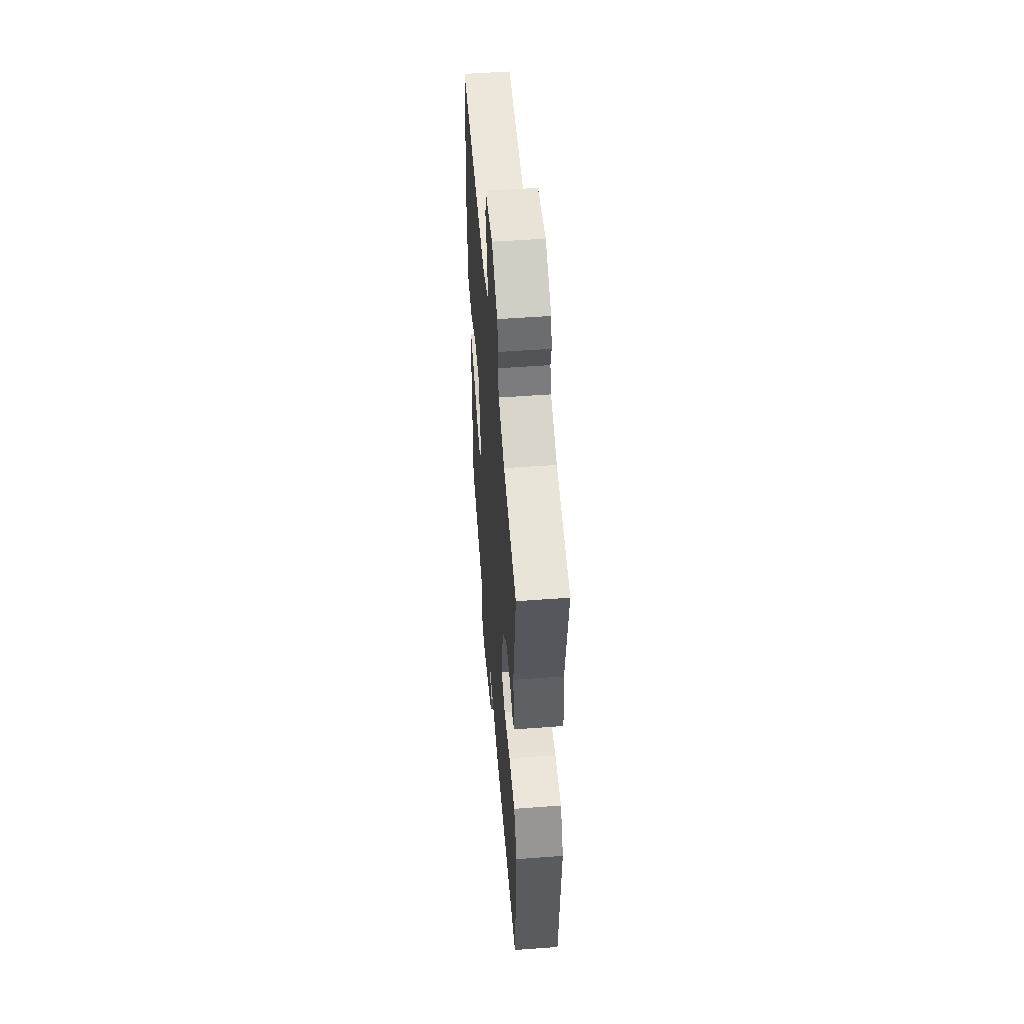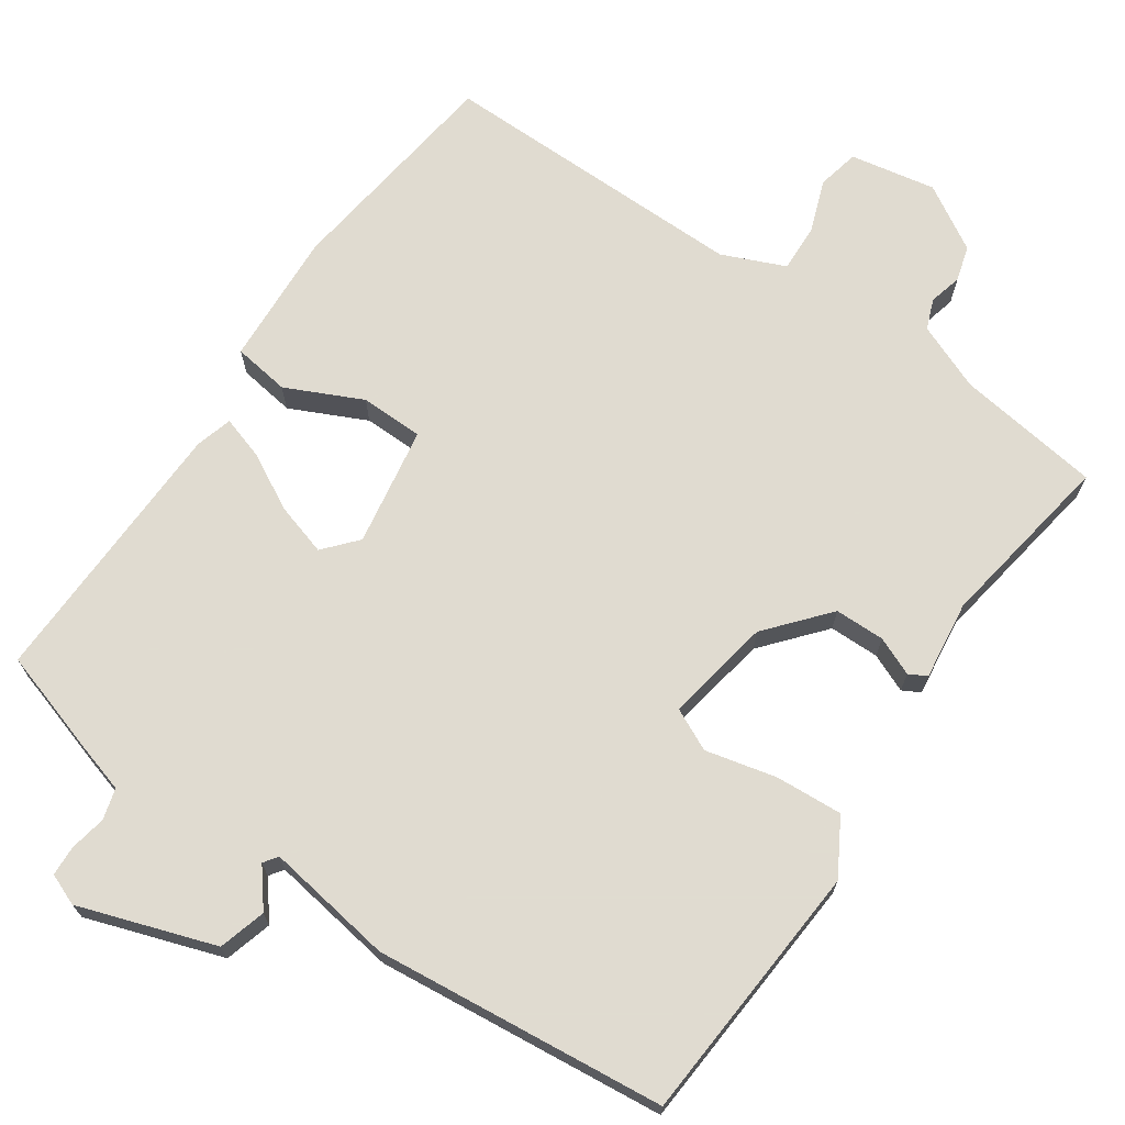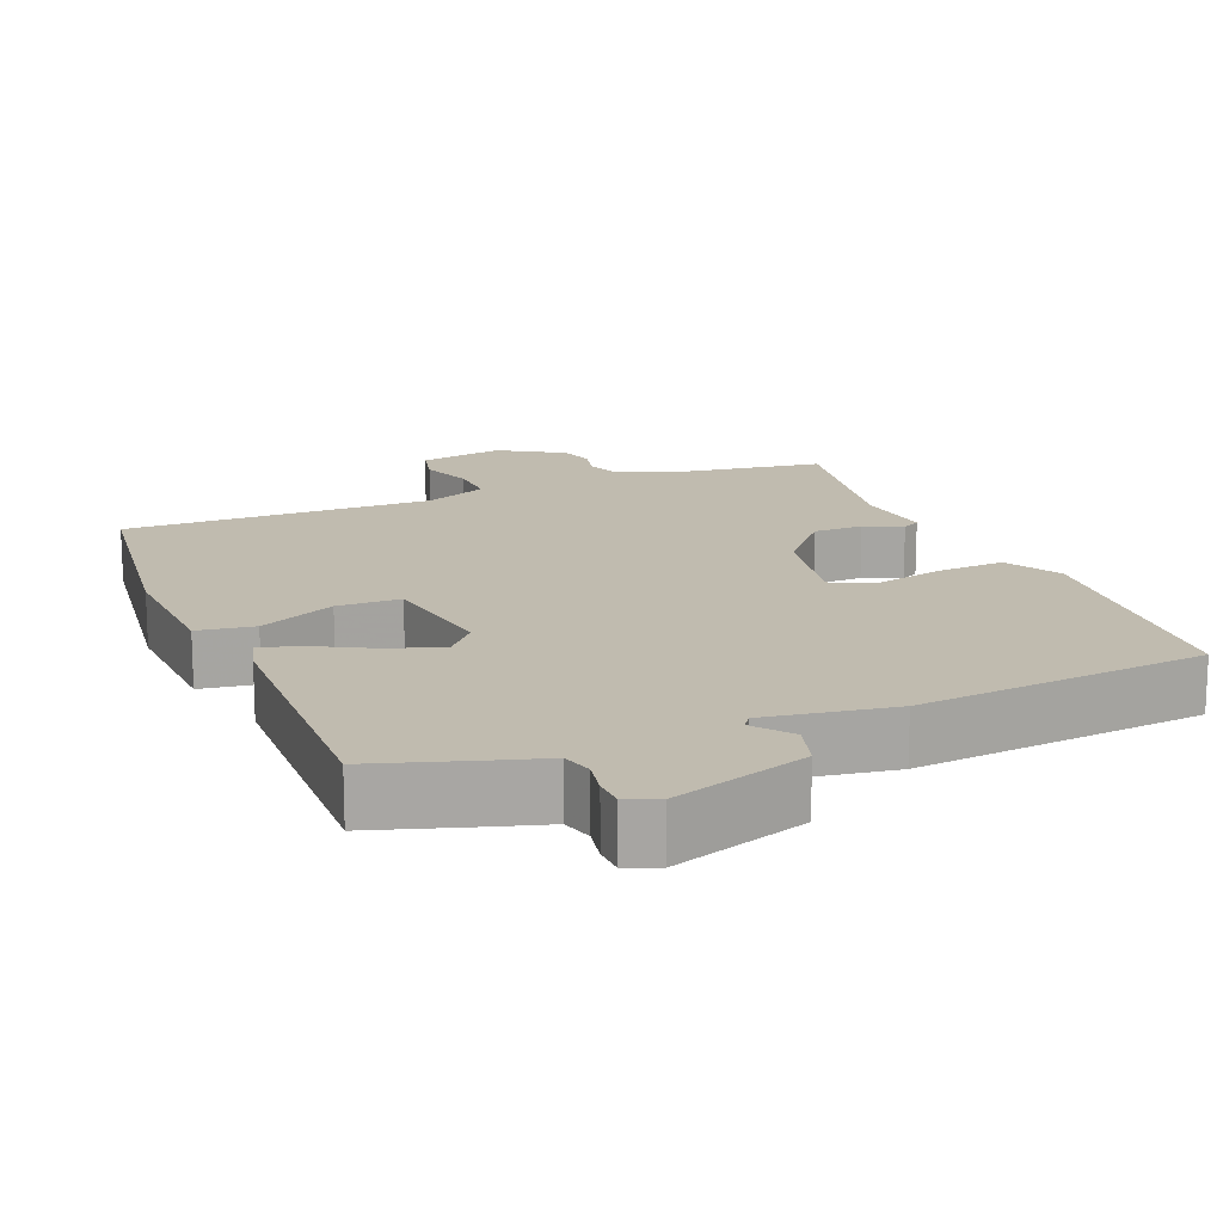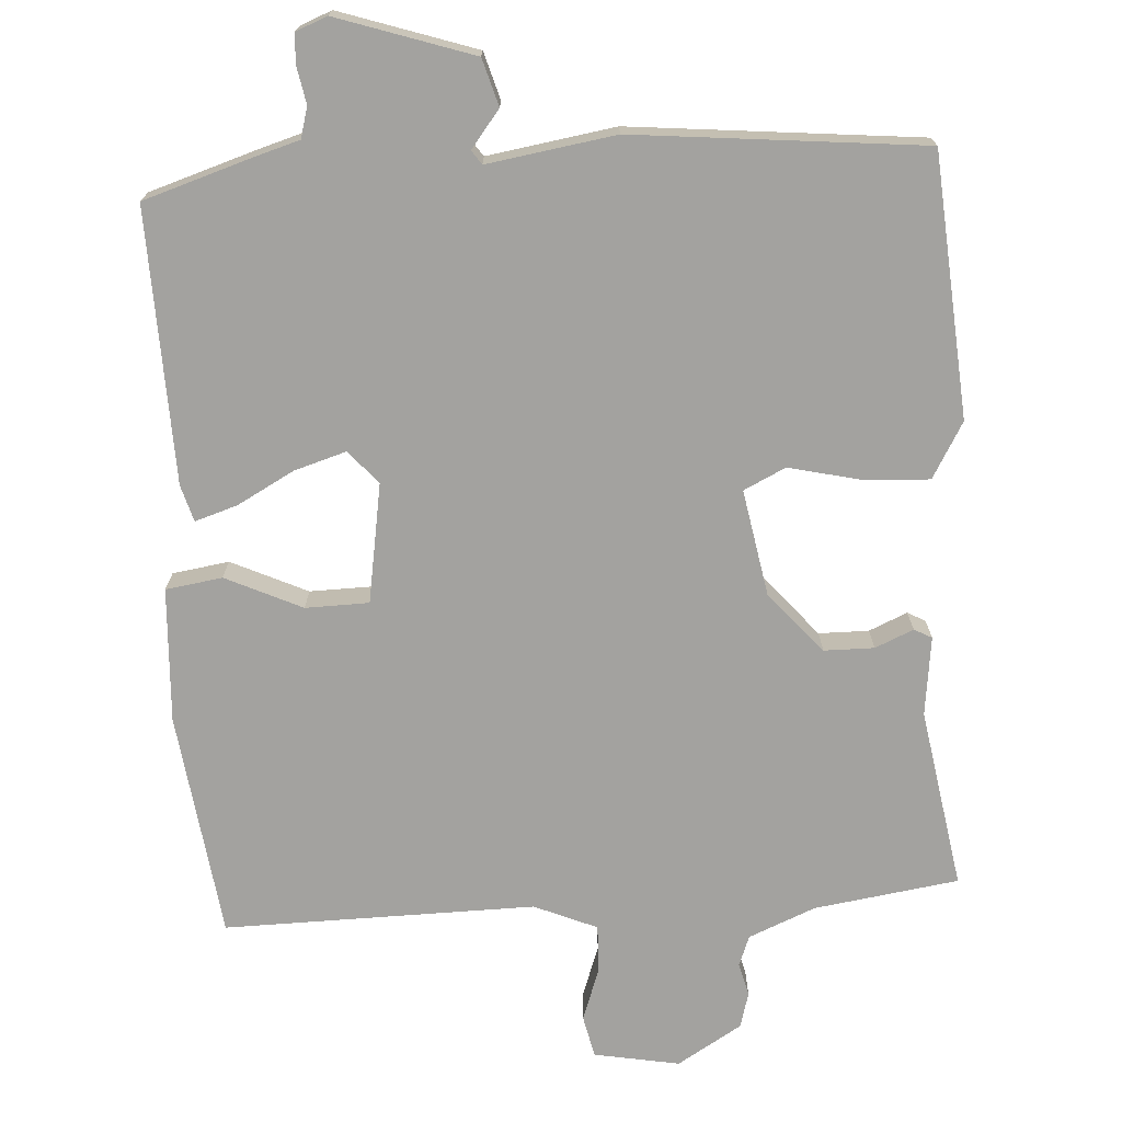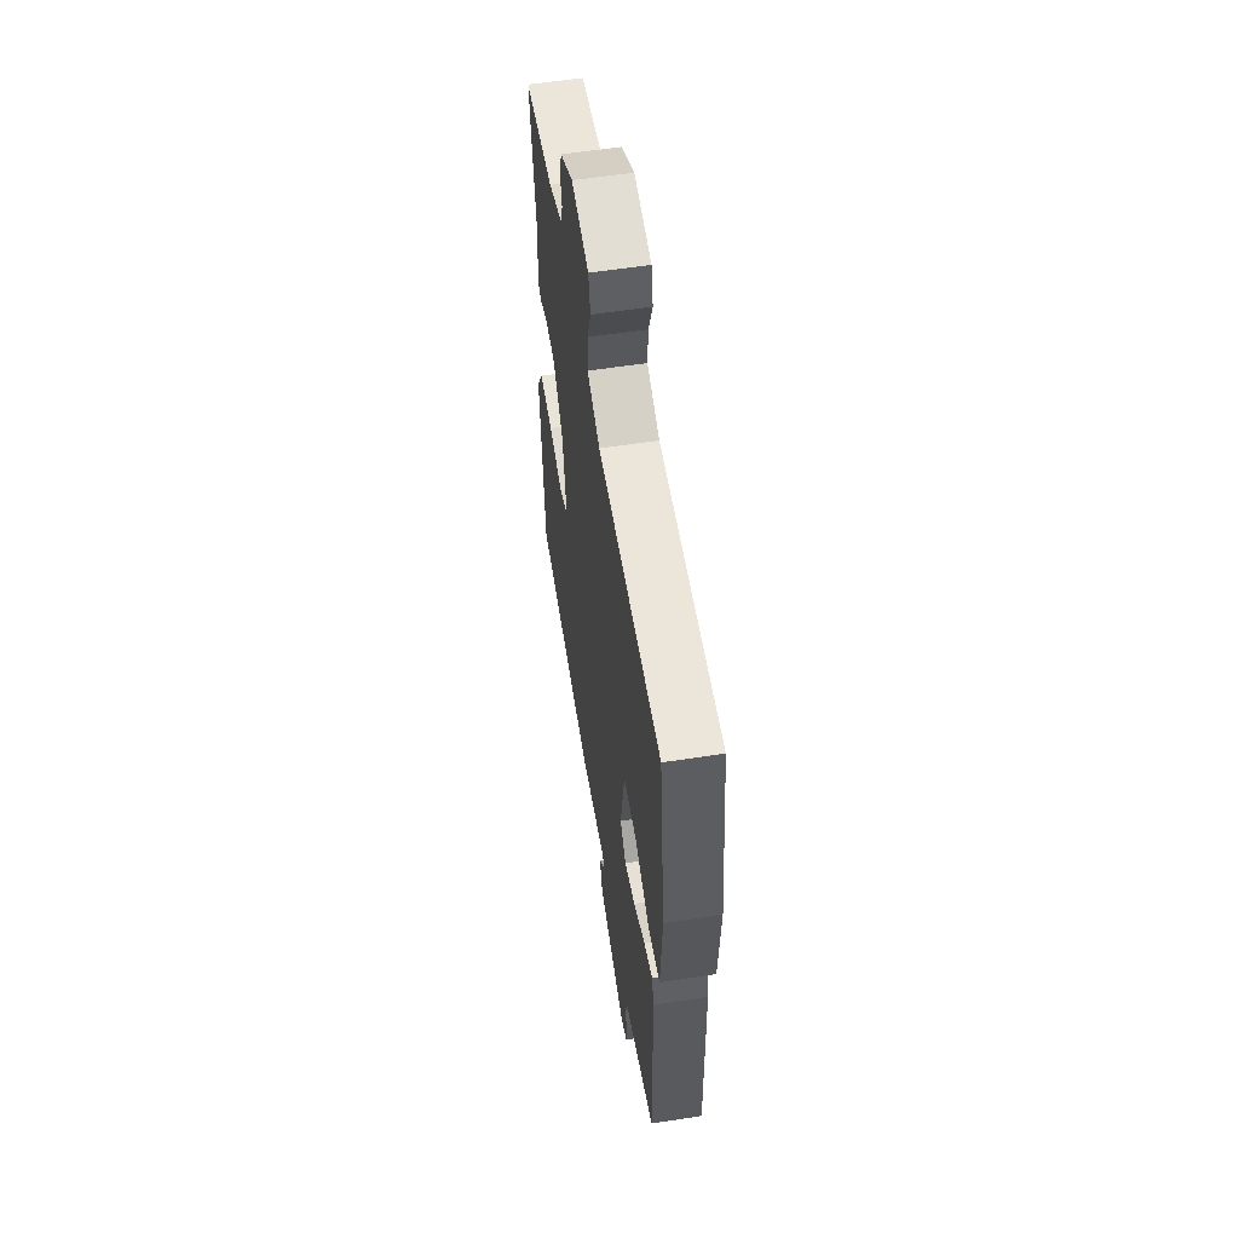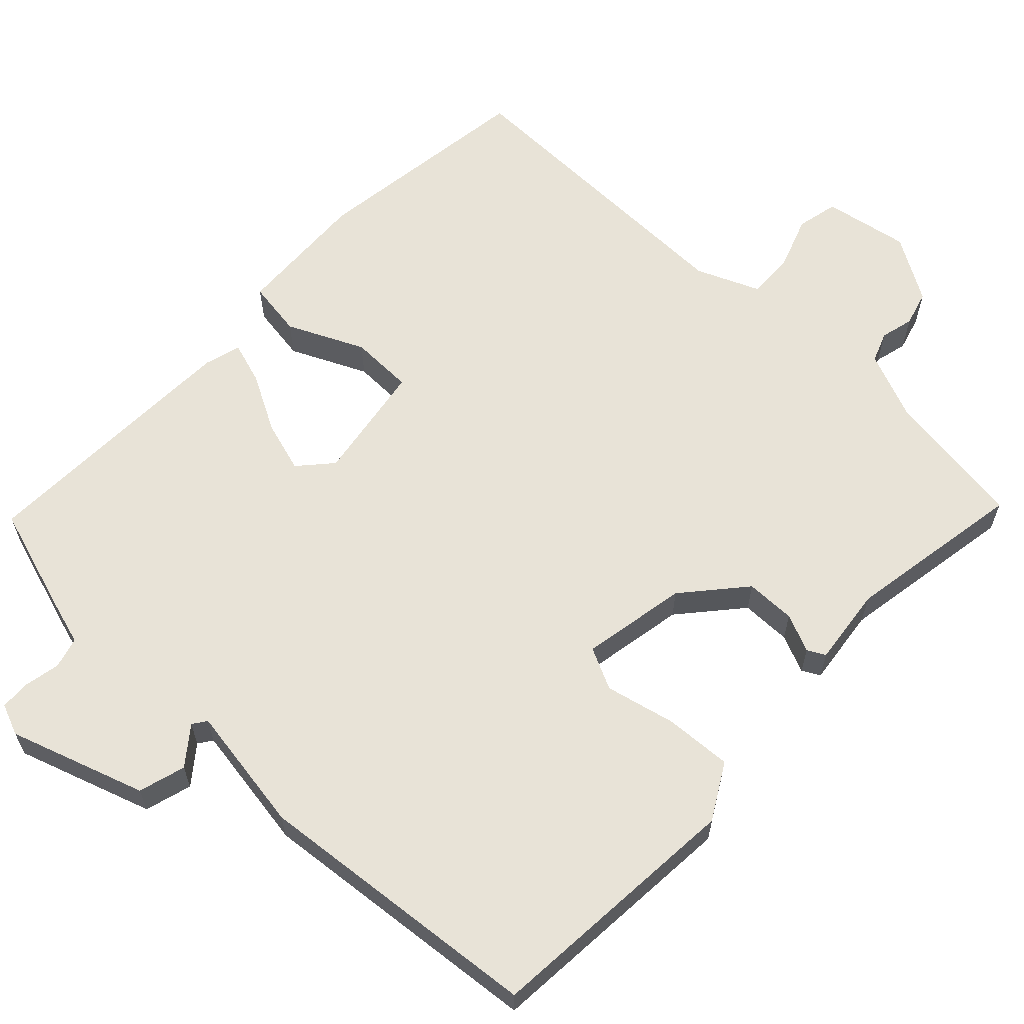
<metadata>
{"format":"obj","ext":"obj","renderer":"f3d","projection":"perspective","resolution":1024,"background":"white","views":[{"elev":52.8,"azim":-94.5,"up":"+Z"},{"elev":69.8,"azim":-145.3,"up":"+Y"},{"elev":16.1,"azim":158.2,"up":"+Y"},{"elev":-72.6,"azim":-176.0,"up":"+Y"},{"elev":57.1,"azim":80.8,"up":"+Z"},{"elev":62.2,"azim":-135.9,"up":"+Y"}]}
</metadata>
<code>
v -0.5 0.07 0.5
v -0.304 0.07 0.527
v -0.213 0.07 0.564
v -0.197 0.07 0.605
v -0.208 0.07 0.65
v -0.194 0.07 0.698
v -0.106 0.07 0.75
v 0.01 0.07 0.728
v 0.022 0.07 0.671
v -0.004 0.07 0.6
v -0.007 0.07 0.535
v 0.078 0.07 0.498
v 0.5 0.07 0.5
v 0.538 0.07 0.193
v 0.527 0.07 0.011
v 0.45 0.07 0
v 0.347 0.07 0.049
v 0.261 0.07 0.048
v 0.233 0.07 -0.114
v 0.272 0.07 -0.159
v 0.343 0.07 -0.138
v 0.42 0.07 -0.097
v 0.478 0.07 -0.079
v 0.492 0.07 -0.129
v 0.5 0.07 -0.5
v 0.357 0.07 -0.544
v 0.291 0.07 -0.563
v 0.279 0.07 -0.605
v 0.288 0.07 -0.654
v 0.286 0.07 -0.695
v 0.243 0.07 -0.712
v 0.059 0.07 -0.649
v 0.041 0.07 -0.585
v 0.081 0.07 -0.535
v 0.068 0.07 -0.516
v -0.106 0.07 -0.542
v -0.5 0.07 -0.5
v -0.524 0.07 -0.144
v -0.48 0.07 -0.069
v -0.389 0.07 -0.075
v -0.293 0.07 -0.098
v -0.236 0.07 -0.071
v -0.261 0.07 0.073
v -0.331 0.07 0.156
v -0.399 0.07 0.157
v -0.451 0.07 0.135
v -0.475 0.07 0.148
v -0.461 0.07 0.255
v -0.5 0 0.5
v -0.304 0 0.527
v -0.213 0 0.564
v -0.197 0 0.605
v -0.208 0 0.65
v -0.194 0 0.698
v -0.106 0 0.75
v 0.01 0 0.728
v 0.022 0 0.671
v -0.004 0 0.6
v -0.007 0 0.535
v 0.078 0 0.498
v 0.5 0 0.5
v 0.538 0 0.193
v 0.527 0 0.011
v 0.45 0 0
v 0.347 0 0.049
v 0.261 0 0.048
v 0.233 0 -0.114
v 0.272 0 -0.159
v 0.343 0 -0.138
v 0.42 0 -0.097
v 0.478 0 -0.079
v 0.492 0 -0.129
v 0.5 0 -0.5
v 0.357 0 -0.544
v 0.291 0 -0.563
v 0.279 0 -0.605
v 0.288 0 -0.654
v 0.286 0 -0.695
v 0.243 0 -0.712
v 0.059 0 -0.649
v 0.041 0 -0.585
v 0.081 0 -0.535
v 0.068 0 -0.516
v -0.106 0 -0.542
v -0.5 0 -0.5
v -0.524 0 -0.144
v -0.48 0 -0.069
v -0.389 0 -0.075
v -0.293 0 -0.098
v -0.236 0 -0.071
v -0.261 0 0.073
v -0.331 0 0.156
v -0.399 0 0.157
v -0.451 0 0.135
v -0.475 0 0.148
v -0.461 0 0.255
f 45 46 47 48
f 48 1 2
f 45 48 2
f 44 45 2
f 43 44 2 3
f 42 43 3 4
f 39 40 41
f 38 39 41
f 37 38 41
f 36 37 41
f 35 36 41
f 35 41 42
f 34 35 42 4
f 32 33 34
f 31 32 34
f 30 31 34
f 29 30 34
f 28 29 34
f 27 28 34 4
f 25 26 27
f 24 25 27
f 23 24 27
f 22 23 27
f 21 22 27
f 20 21 27
f 19 20 27
f 15 16 17
f 14 15 17
f 13 14 17
f 12 13 17
f 11 12 17 18
f 8 9 10
f 7 8 10
f 6 7 10
f 5 6 10
f 4 5 10
f 4 10 11
f 19 27 4 11
f 11 18 19
f 96 95 94 93
f 50 49 96
f 50 96 93
f 50 93 92
f 51 50 92 91
f 52 51 91 90
f 89 88 87
f 89 87 86
f 89 86 85
f 89 85 84
f 89 84 83
f 90 89 83
f 52 90 83 82
f 82 81 80
f 82 80 79
f 82 79 78
f 82 78 77
f 82 77 76
f 52 82 76 75
f 75 74 73
f 75 73 72
f 75 72 71
f 75 71 70
f 75 70 69
f 75 69 68
f 75 68 67
f 65 64 63
f 65 63 62
f 65 62 61
f 65 61 60
f 66 65 60 59
f 58 57 56
f 58 56 55
f 58 55 54
f 58 54 53
f 58 53 52
f 59 58 52
f 59 52 75 67
f 67 66 59
f 1 49 50 2
f 2 50 51 3
f 3 51 52 4
f 4 52 53 5
f 5 53 54 6
f 6 54 55 7
f 7 55 56 8
f 8 56 57 9
f 9 57 58 10
f 10 58 59 11
f 11 59 60 12
f 12 60 61 13
f 13 61 62 14
f 14 62 63 15
f 15 63 64 16
f 16 64 65 17
f 17 65 66 18
f 18 66 67 19
f 19 67 68 20
f 20 68 69 21
f 21 69 70 22
f 22 70 71 23
f 23 71 72 24
f 24 72 73 25
f 25 73 74 26
f 26 74 75 27
f 27 75 76 28
f 28 76 77 29
f 29 77 78 30
f 30 78 79 31
f 31 79 80 32
f 32 80 81 33
f 33 81 82 34
f 34 82 83 35
f 35 83 84 36
f 36 84 85 37
f 37 85 86 38
f 38 86 87 39
f 39 87 88 40
f 40 88 89 41
f 41 89 90 42
f 42 90 91 43
f 43 91 92 44
f 44 92 93 45
f 45 93 94 46
f 46 94 95 47
f 47 95 96 48
f 48 96 49 1

</code>
